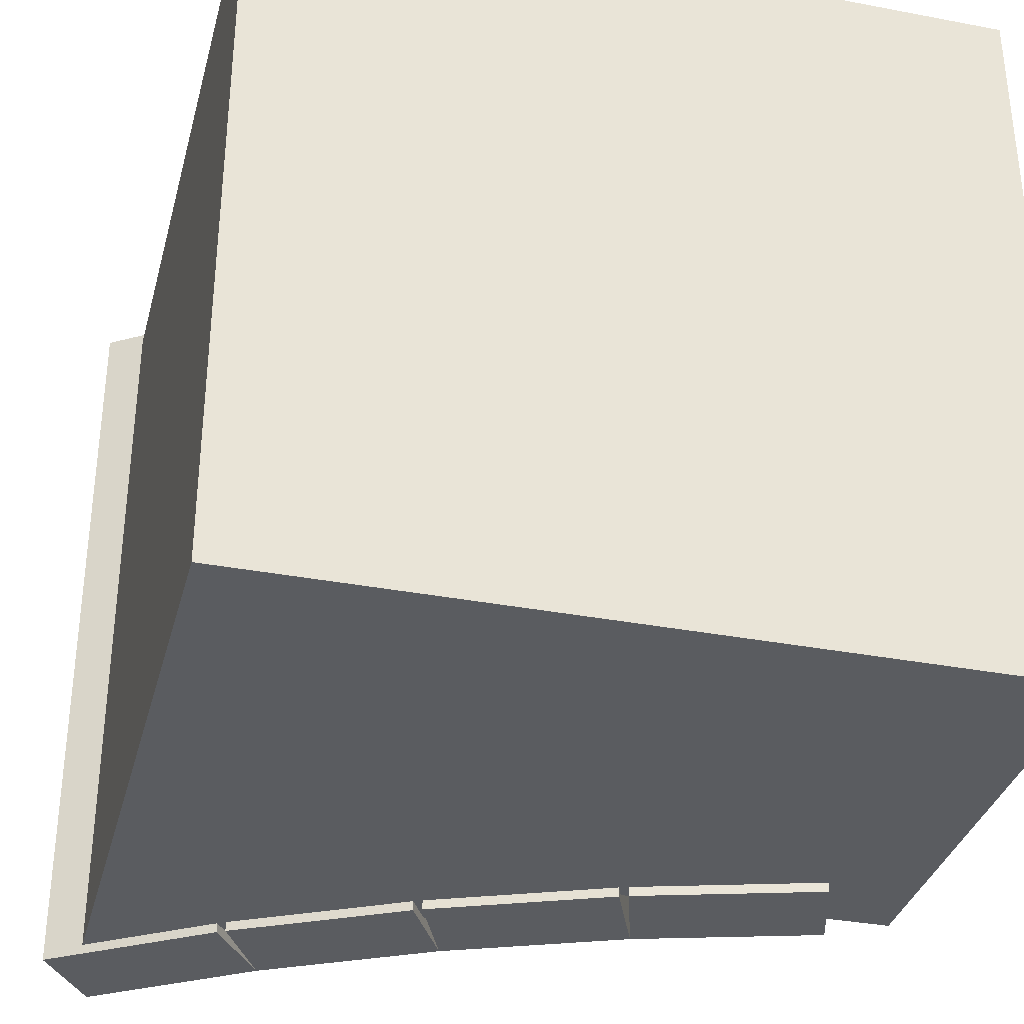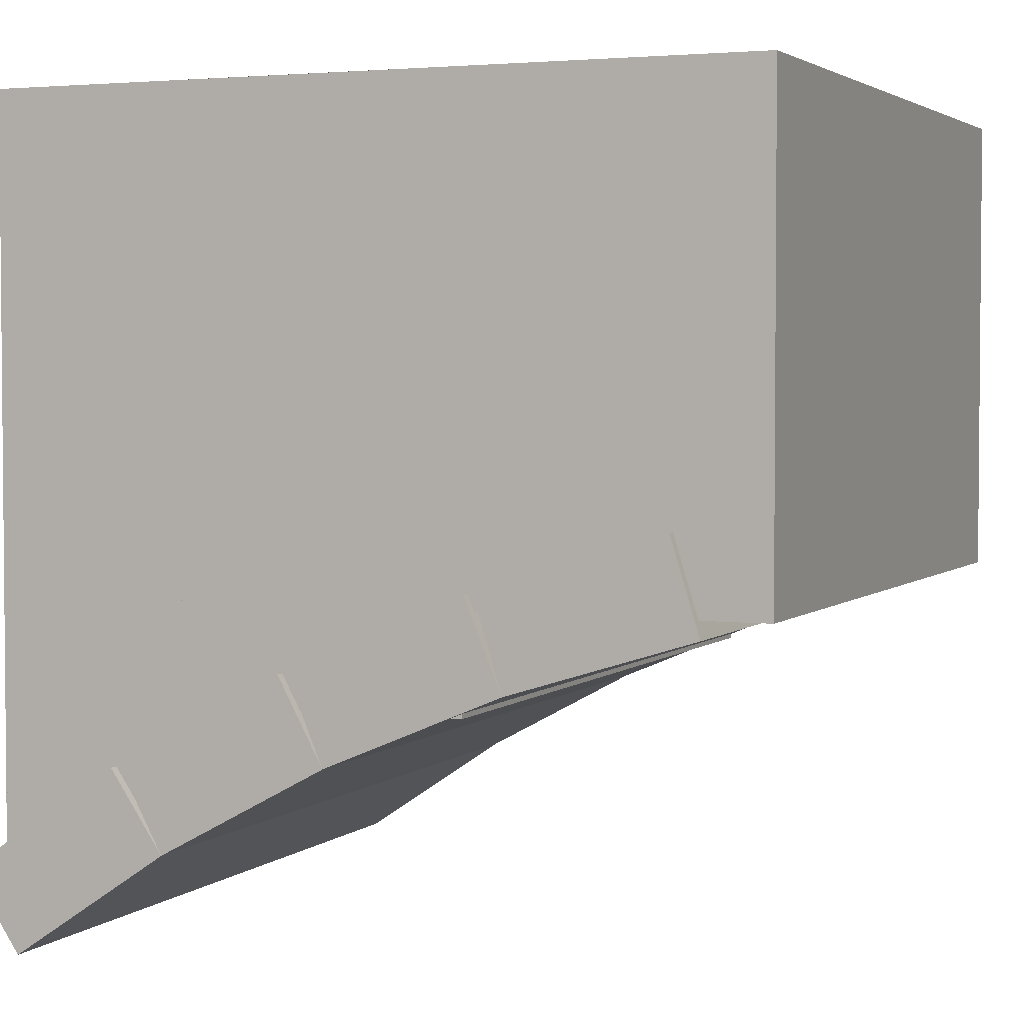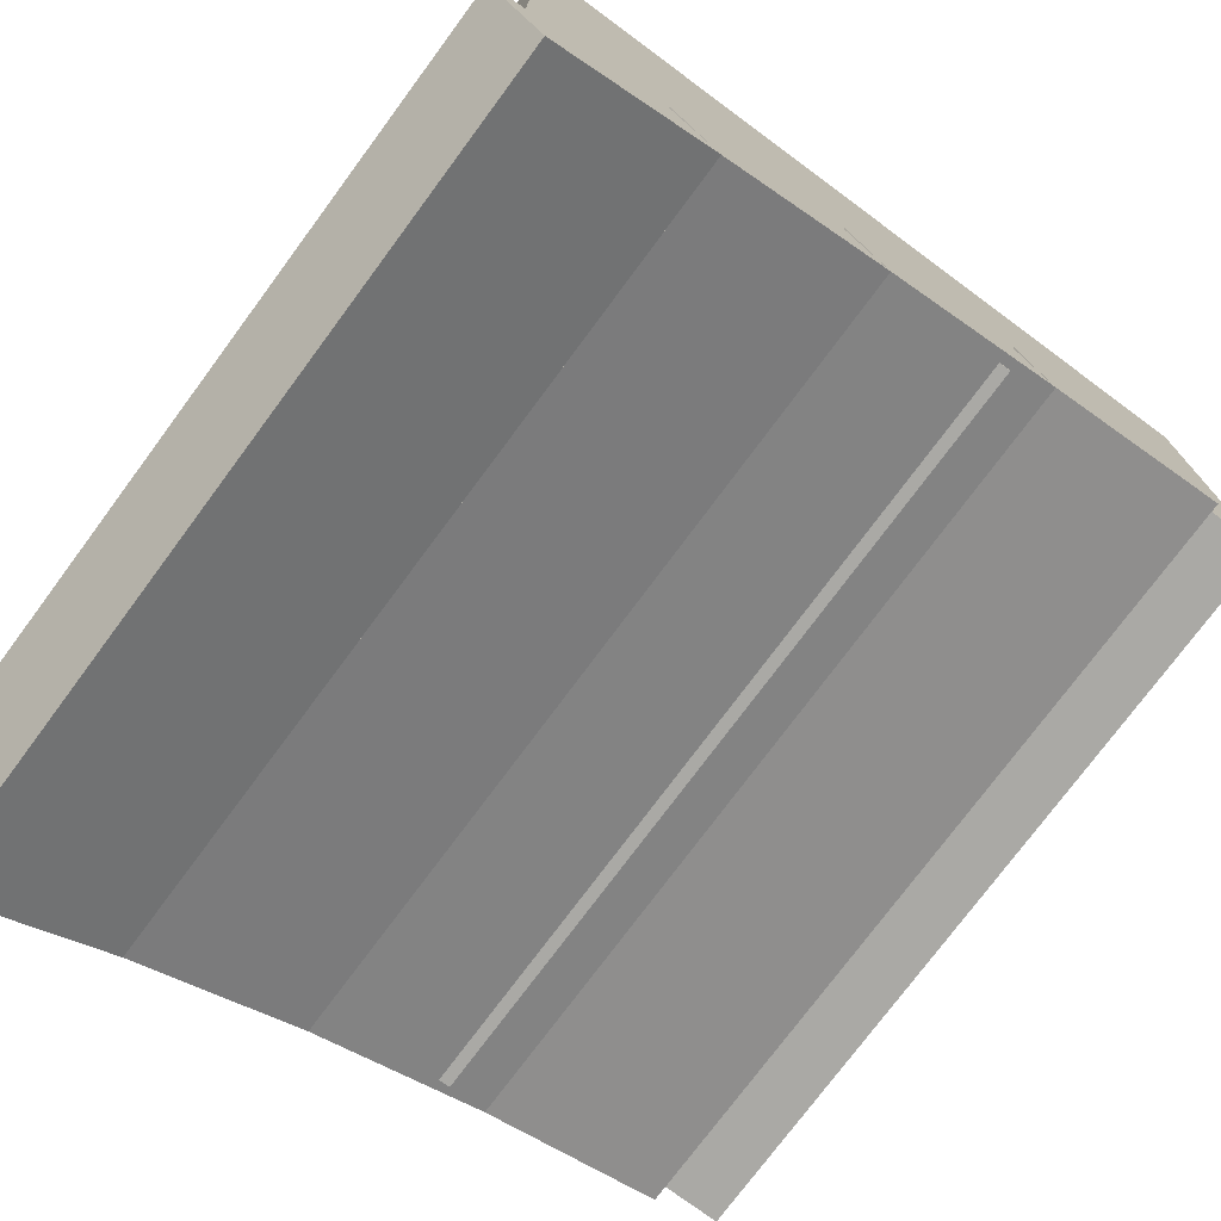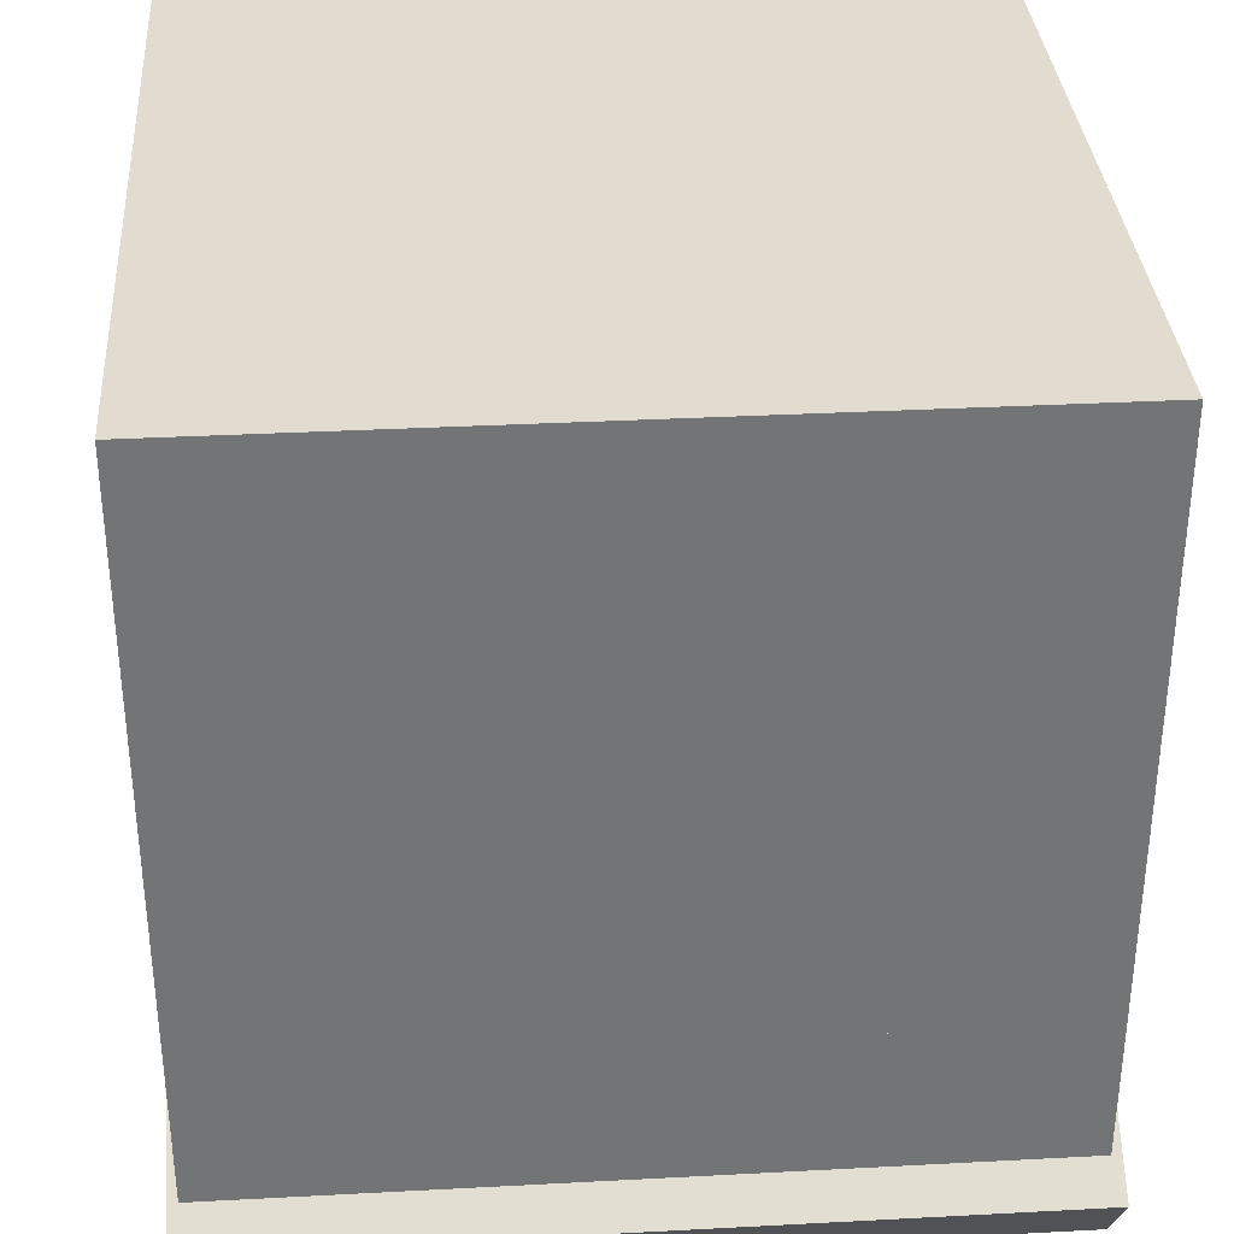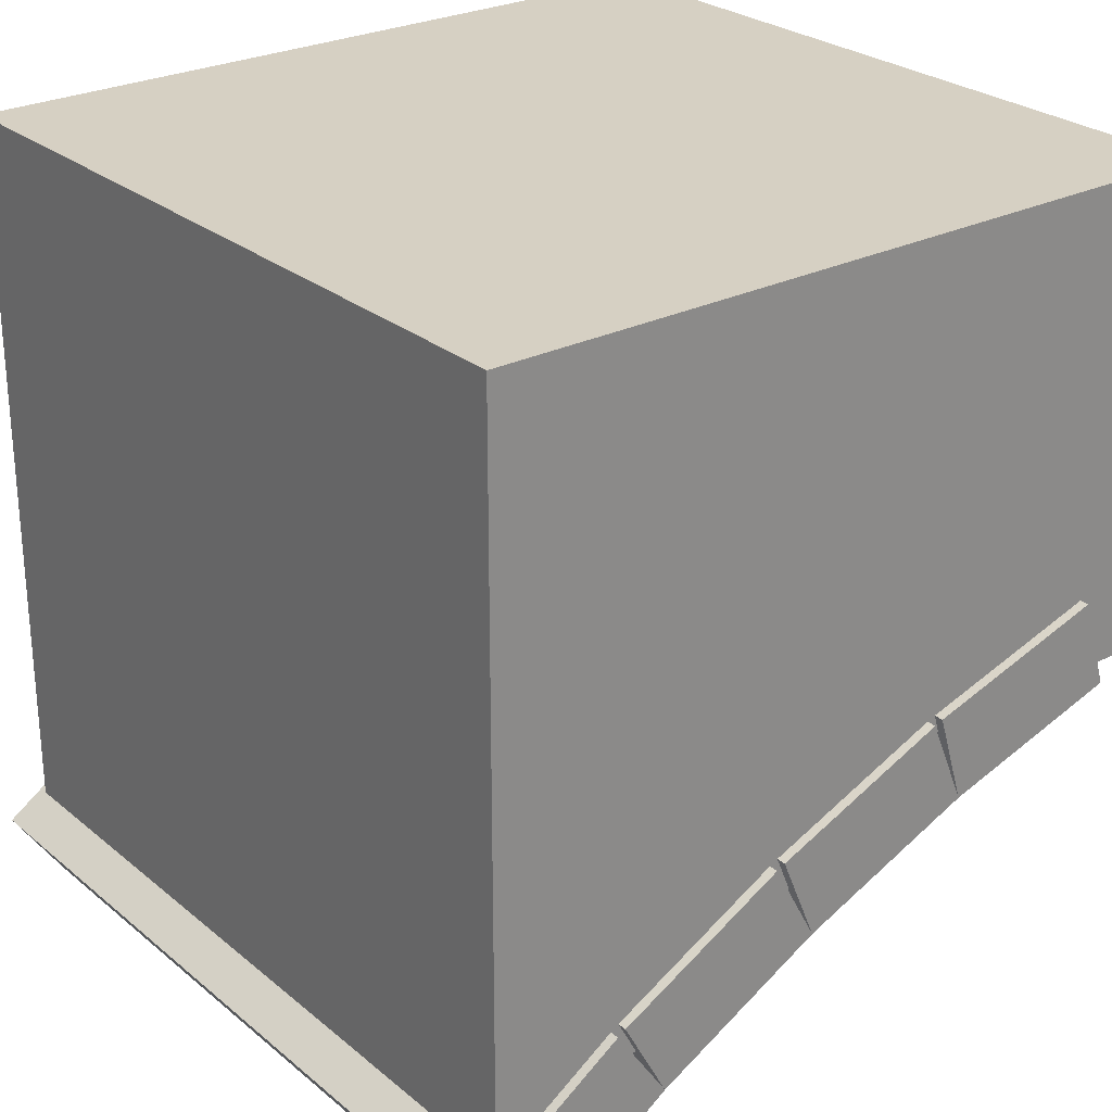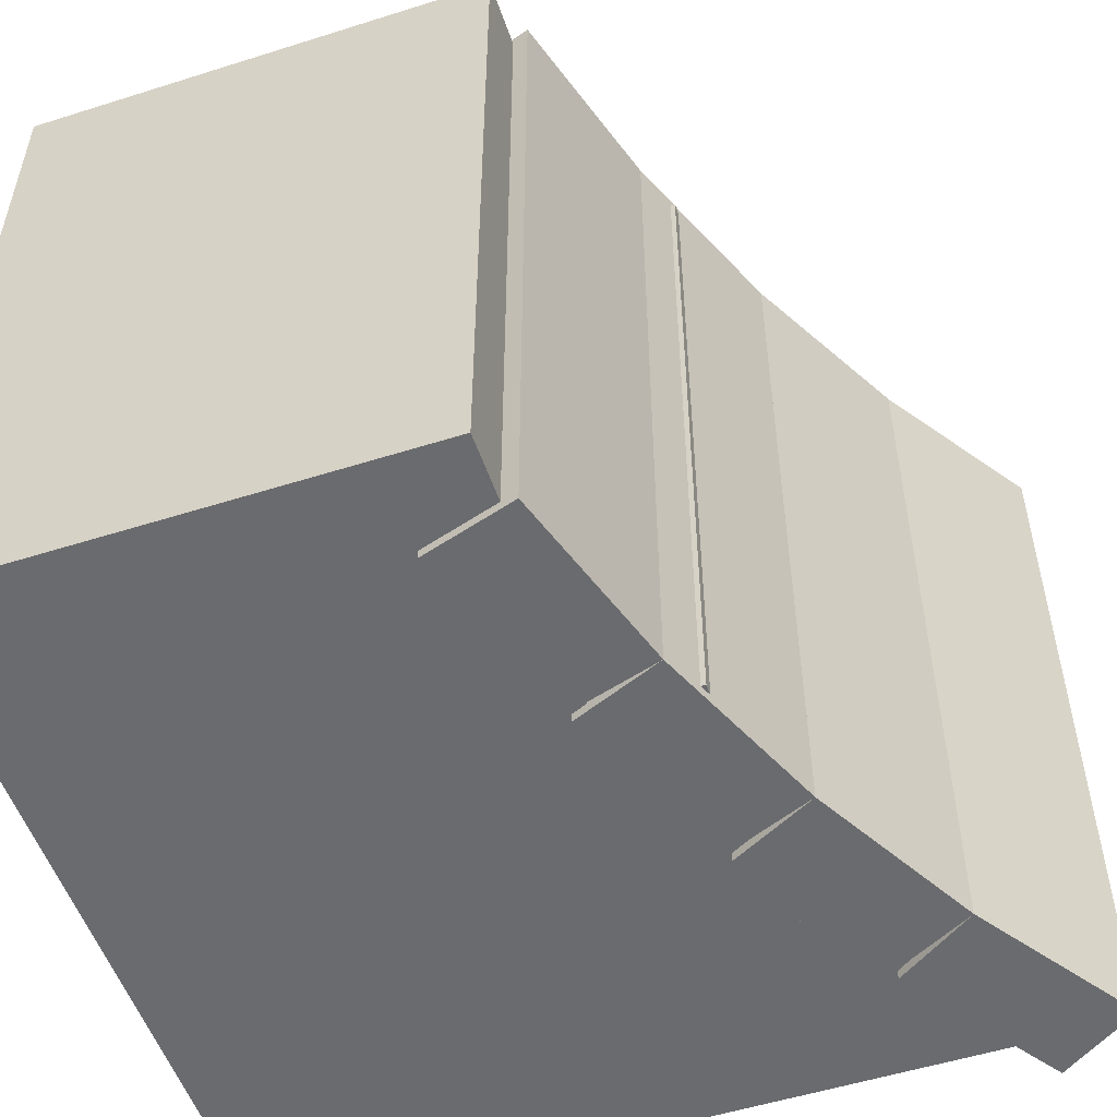
<metadata>
{"format":"obj","ext":"obj","renderer":"f3d","projection":"perspective","resolution":1024,"background":"white","views":[{"elev":-34.4,"azim":165.6,"up":"+Z"},{"elev":3.1,"azim":-157.1,"up":"+Y"},{"elev":-75.3,"azim":143.5,"up":"+Y"},{"elev":34.2,"azim":85.9,"up":"+Y"},{"elev":26.5,"azim":141.8,"up":"+Y"},{"elev":-53.4,"azim":-71.3,"up":"+Z"}]}
</metadata>
<code>
o cube
v 0.1175 0.4729 1.012
v 0.1175 0.4729 -0.0125
v 0.3563 0.399 1.012
v 0.3563 0.399 -0.0125
v 0.08055 0.3535 1.012
v 0.08055 0.3535 -0.0125
v 0.3194 0.2795 1.012
v 0.3194 0.2795 -0.0125
v 0.3678 0.3948 1.012
v 0.3678 0.3948 -0.0125
v 0.5983 0.2979 1.012
v 0.5983 0.2979 -0.0125
v 0.3194 0.2795 1.012
v 0.3194 0.2795 -0.0125
v 0.5498 0.1827 1.012
v 0.5498 0.1827 -0.0125
v 0.6093 0.2926 1.012
v 0.6093 0.2926 -0.0125
v 0.8292 0.1737 1.012
v 0.8292 0.1737 -0.0125
v 0.5498 0.1827 1.012
v 0.5498 0.1827 -0.0125
v 0.7698 0.06376 1.012
v 0.7698 0.06376 -0.0125
v 0.8396 0.1674 1.012
v 0.8396 0.1674 -0.0125
v 1.047 0.02759 1.012
v 1.047 0.02759 -0.0125
v 0.7698 0.06376 1.012
v 0.7698 0.06376 -0.0125
v 0.977 -0.07604 1.012
v 0.977 -0.07604 -0.0125
v 1 1 1
v 1 1 0
v 1 0.375 1
v 1 0.375 0
v 0 1 1
v 0 1 0
v -8.882e-16 0.375 1
v -8.882e-16 0.375 0
v 1 0.375 1
v 1 0.375 0
v 1 0.25 1
v 1 0.25 0
v 0.375 0.375 1
v 0.375 0.375 0
v 0.375 0.25 1
v 0.375 0.25 0
v 1 0.25 1
v 1 0.25 0
v 1 0.125 1
v 1 0.125 0
v 0.6875 0.25 1
v 0.6875 0.25 0
v 0.6875 0.125 1
v 0.6875 0.125 0
v 1 0.125 1
v 1 0.125 0
v 1 -8.882e-16 1
v 1 -8.882e-16 0
v 0.875 0.125 1
v 0.875 0.125 0
v 0.875 0 1
v 0.875 0 0
f 4 2 1 3
f 7 5 6 8
f 1 2 6 5
f 4 3 7 8
f 3 1 5 7
f 8 6 2 4
f 12 10 9 11
f 15 13 14 16
f 9 10 14 13
f 12 11 15 16
f 11 9 13 15
f 16 14 10 12
f 20 18 17 19
f 23 21 22 24
f 17 18 22 21
f 20 19 23 24
f 19 17 21 23
f 24 22 18 20
f 28 26 25 27
f 31 29 30 32
f 25 26 30 29
f 28 27 31 32
f 27 25 29 31
f 32 30 26 28
f 36 34 33 35
f 39 37 38 40
f 33 34 38 37
f 36 35 39 40
f 35 33 37 39
f 40 38 34 36
f 44 42 41 43
f 47 45 46 48
f 41 42 46 45
f 44 43 47 48
f 43 41 45 47
f 48 46 42 44
f 52 50 49 51
f 55 53 54 56
f 49 50 54 53
f 52 51 55 56
f 51 49 53 55
f 56 54 50 52
f 60 58 57 59
f 63 61 62 64
f 57 58 62 61
f 60 59 63 64
f 59 57 61 63
f 64 62 58 60

</code>
